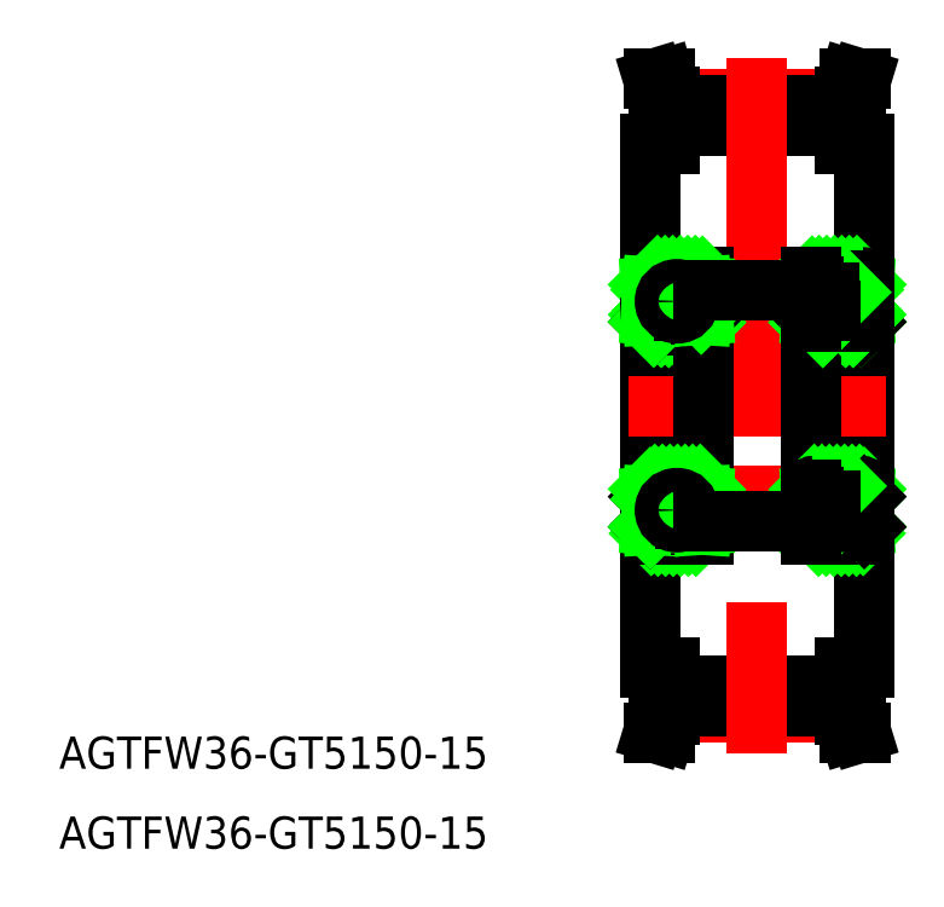
<metadata>
{"format":"dxf","ext":"dxf","renderer":"ezdxf+matplotlib","layout":"modelspace","background":"white","min_lineweight":24,"dpi":150}
</metadata>
<code>
0
SECTION
2
ENTITIES
0
TEXT
8
0
10
-55.22
20
-41.36
30
0
40
3
1
AGTFW36-GT5150-15
0
TEXT
8
0
10
-55.22
20
-33.89
30
0
40
3
1
AGTFW36-GT5150-15
0
LINE
8
0
10
-1.42e-14
20
24.5
30
0
11
-1.42e-14
21
-24.5
31
0
0
LINE
8
0
10
20
20
24.5
30
0
11
20
21
-24.5
31
0
0
LINE
8
CENTER
10
1.85
20
-28.65
30
0
11
18.15
21
-28.65
31
0
0
LINE
8
0
10
1.85
20
-26.14
30
0
11
18.15
21
-26.14
31
0
0
LINE
8
0
10
1.85
20
-28.08
30
0
11
18.15
21
-28.08
31
0
0
LINE
8
CENTER
10
1.85
20
28.65
30
0
11
18.15
21
28.65
31
0
0
LINE
8
0
10
1.85
20
26.14
30
0
11
18.15
21
26.14
31
0
0
LINE
8
0
10
1.85
20
28.08
30
0
11
18.15
21
28.08
31
0
0
LINE
8
CENTER
10
-2
20
0
30
0
11
22
21
0
31
0
0
LINE
8
0
10
1.85
20
28.84
30
0
11
1.85
21
24.5
31
0
0
LINE
8
0
10
0.85
20
28.7
30
0
11
0.85
21
24.5
31
0
0
LINE
8
0
10
1.85
20
24.5
30
0
11
-1.42e-14
21
24.5
31
0
0
LINE
8
0
10
0.3
20
30.5
30
0
11
1.345
21
30.5
31
0
0
LINE
8
0
10
0.85
20
28.7
30
0
11
0.3
21
30.5
31
0
0
LINE
8
0
10
1.85
20
28.84
30
0
11
1.345
21
30.5
31
0
0
LINE
8
0
10
1.85
20
-28.84
30
0
11
1.85
21
-24.5
31
0
0
LINE
8
0
10
0.85
20
-28.7
30
0
11
0.85
21
-24.5
31
0
0
LINE
8
0
10
1.85
20
-24.5
30
0
11
-1.42e-14
21
-24.5
31
0
0
LINE
8
0
10
0.3
20
-30.5
30
0
11
1.345
21
-30.5
31
0
0
LINE
8
0
10
0.85
20
-28.7
30
0
11
0.3
21
-30.5
31
0
0
LINE
8
0
10
1.85
20
-28.84
30
0
11
1.345
21
-30.5
31
0
0
LINE
8
0
10
18.15
20
28.84
30
0
11
18.15
21
24.5
31
0
0
LINE
8
0
10
19.15
20
28.69
30
0
11
19.15
21
24.5
31
0
0
LINE
8
0
10
18.15
20
24.5
30
0
11
20
21
24.5
31
0
0
LINE
8
0
10
19.7
20
30.5
30
0
11
18.65
21
30.5
31
0
0
LINE
8
0
10
19.7
20
30.5
30
0
11
19.15
21
28.69
31
0
0
LINE
8
0
10
18.65
20
30.5
30
0
11
18.15
21
28.84
31
0
0
LINE
8
0
10
18.15
20
-28.84
30
0
11
18.15
21
-24.5
31
0
0
LINE
8
0
10
19.15
20
-28.69
30
0
11
19.15
21
-24.5
31
0
0
LINE
8
0
10
18.15
20
-24.5
30
0
11
20
21
-24.5
31
0
0
LINE
8
0
10
19.7
20
-30.5
30
0
11
18.65
21
-30.5
31
0
0
LINE
8
0
10
19.7
20
-30.5
30
0
11
19.15
21
-28.69
31
0
0
LINE
8
0
10
18.65
20
-30.5
30
0
11
18.15
21
-28.84
31
0
0
LINE
8
CENTER
10
10
20
32.5
30
0
11
10
21
-32.5
31
0
0
LINE
8
0
10
5
20
-7.8
30
0
11
5
21
0
31
0
0
LINE
8
0
10
5
20
-11.1
30
0
11
5
21
-12
31
0
0
LINE
8
0
10
3.556
20
-12
30
0
11
4.77
21
-10.79
31
0
0
LINE
8
0
10
4.263
20
-12
30
0
11
5
21
-11.26
31
0
0
LINE
8
0
10
3.556
20
-12
30
0
11
4.77
21
-10.79
31
0
0
LINE
8
0
10
4.263
20
-12
30
0
11
5
21
-11.26
31
0
0
LINE
8
0
10
0
20
-11.7
30
0
11
0
21
-11.1
31
0
0
LINE
8
0
10
0.09853
20
-11.92
30
0
11
1.421
21
-10.6
31
0
0
LINE
8
0
10
0.7279
20
-12
30
0
11
1.98
21
-10.75
31
0
0
LINE
8
0
10
1.435
20
-12
30
0
11
2.562
21
-10.87
31
0
0
LINE
8
0
10
0.09853
20
-11.92
30
0
11
1.421
21
-10.6
31
0
0
LINE
8
0
10
0.7279
20
-12
30
0
11
1.98
21
-10.75
31
0
0
LINE
8
0
10
1.435
20
-12
30
0
11
2.562
21
-10.87
31
0
0
LINE
8
0
10
2.142
20
-12
30
0
11
3.542
21
-10.6
31
0
0
LINE
8
0
10
2.849
20
-12
30
0
11
4.249
21
-10.6
31
0
0
LINE
8
0
10
2.142
20
-12
30
0
11
3.542
21
-10.6
31
0
0
LINE
8
0
10
2.849
20
-12
30
0
11
4.249
21
-10.6
31
0
0
LINE
8
CENTER
10
2.5
20
-12.87
30
0
11
2.5
21
-6.625
31
0
0
LINE
8
0
10
5
20
-12
30
0
11
-1.42e-14
21
-12
31
0
0
ARC
8
0
10
0.3
20
-11.7
30
0
40
0.3
50
180
51
270
0
ARC
8
0
10
4.7
20
-11.7
30
0
40
0.3
50
270
51
0
0
LINE
8
0
10
0.23
20
-10.6
30
0
11
1.763
21
-10.6
31
0
0
LINE
8
0
10
1.793
20
-8.875
30
0
11
0.23
21
-8.875
31
0
0
LINE
8
0
10
1.8
20
-8.871
30
0
11
0.4289
21
-7.5
31
0
0
LINE
8
0
10
2.287
20
-8.651
30
0
11
1.136
21
-7.5
31
0
0
LINE
8
0
10
0.3
20
-7.5
30
0
11
4.7
21
-7.5
31
0
0
LINE
8
CENTER
10
-0.625
20
-9.75
30
0
11
5.625
21
-9.75
31
0
0
LINE
8
0
10
0.0575
20
-8.5
30
0
11
0.0575
21
-11.1
31
0
0
LINE
8
0
10
0
20
-11.1
30
0
11
0
21
-8.5
31
0
0
LINE
8
0
10
0.23
20
-8.875
30
0
11
0.23
21
-10.6
31
0
0
LINE
8
0
10
0.23
20
-11.1
30
0
11
0.23
21
-10.6
31
0
0
LINE
8
0
10
0.23
20
-11.1
30
0
11
0
21
-11.1
31
0
0
LINE
8
0
10
0
20
-8.5
30
0
11
0
21
-7.8
31
0
0
LINE
8
0
10
0
20
-8.5
30
0
11
0.23
21
-8.5
31
0
0
LINE
8
0
10
0.23
20
-8.875
30
0
11
0.23
21
-8.5
31
0
0
ARC
8
0
10
0.3
20
-7.8
30
0
40
0.3
50
90
51
180
0
LINE
8
0
10
0
20
-11.31
30
0
11
0.2137
21
-11.1
31
0
0
LINE
8
0
10
0.23
20
-11.08
30
0
11
0.7137
21
-10.6
31
0
0
LINE
8
0
10
0.01472
20
-8.5
30
0
11
0
21
-8.485
31
0
0
LINE
8
0
10
1.097
20
-8.875
30
0
11
0.001957
21
-7.78
31
0
0
LINE
8
0
10
0.3897
20
-8.875
30
0
11
0.23
21
-8.715
31
0
0
LINE
8
0
10
0.23
20
-11.08
30
0
11
0.7137
21
-10.6
31
0
0
LINE
8
0
10
0
20
-11.31
30
0
11
0.2137
21
-11.1
31
0
0
LINE
8
0
10
0.23
20
-11.1
30
0
11
0.0575
21
-8.5
31
0
0
LINE
8
0
10
0.0575
20
-11.1
30
0
11
0.23
21
-8.5
31
0
0
LINE
8
0
10
5
20
-11.1
30
0
11
5
21
-8.5
31
0
0
LINE
8
0
10
4.943
20
-11.1
30
0
11
4.943
21
-8.5
31
0
0
LINE
8
0
10
4.77
20
-10.6
30
0
11
4.77
21
-8.875
31
0
0
LINE
8
0
10
3.237
20
-10.6
30
0
11
4.77
21
-10.6
31
0
0
LINE
8
0
10
4.77
20
-11.1
30
0
11
5
21
-11.1
31
0
0
LINE
8
0
10
4.77
20
-10.6
30
0
11
4.77
21
-11.1
31
0
0
LINE
8
0
10
5
20
-7.8
30
0
11
5
21
-8.5
31
0
0
LINE
8
0
10
4.77
20
-8.875
30
0
11
3.207
21
-8.875
31
0
0
LINE
8
0
10
4.77
20
-8.5
30
0
11
5
21
-8.5
31
0
0
LINE
8
0
10
4.77
20
-8.5
30
0
11
4.77
21
-8.875
31
0
0
ARC
8
0
10
4.7
20
-7.8
30
0
40
0.3
50
0
51
90
0
LINE
8
0
10
5
20
-7.828
30
0
11
4.672
21
-7.5
31
0
0
LINE
8
0
10
4.632
20
-8.875
30
0
11
3.257
21
-7.5
31
0
0
LINE
8
0
10
4.964
20
-8.5
30
0
11
3.964
21
-7.5
31
0
0
LINE
8
0
10
4.77
20
-11.1
30
0
11
4.943
21
-8.5
31
0
0
LINE
8
0
10
4.943
20
-11.1
30
0
11
4.77
21
-8.5
31
0
0
LINE
8
0
10
3.218
20
-8.875
30
0
11
1.843
21
-7.5
31
0
0
LINE
8
0
10
3.925
20
-8.875
30
0
11
2.55
21
-7.5
31
0
0
CIRCLE
8
0
10
2.5
20
-9.75
30
0
40
1.125
0
LINE
8
0
10
5
20
7.8
30
0
11
5
21
8.5
31
0
0
LINE
8
0
10
4.571
20
7.5
30
0
11
3.201
21
8.87
31
0
0
LINE
8
0
10
4.999
20
7.779
30
0
11
3.903
21
8.875
31
0
0
LINE
8
0
10
4.571
20
7.5
30
0
11
3.201
21
8.87
31
0
0
LINE
8
0
10
4.999
20
7.779
30
0
11
3.903
21
8.875
31
0
0
LINE
8
0
10
0
20
8.5
30
0
11
0
21
7.8
31
0
0
LINE
8
0
10
2.45
20
7.5
30
0
11
1.075
21
8.875
31
0
0
LINE
8
0
10
2.45
20
7.5
30
0
11
1.075
21
8.875
31
0
0
LINE
8
0
10
1.743
20
7.5
30
0
11
0.3676
21
8.875
31
0
0
LINE
8
0
10
1.036
20
7.5
30
0
11
0.03553
21
8.5
31
0
0
LINE
8
0
10
1.743
20
7.5
30
0
11
0.3676
21
8.875
31
0
0
LINE
8
0
10
1.036
20
7.5
30
0
11
0.03553
21
8.5
31
0
0
LINE
8
0
10
3.864
20
7.5
30
0
11
2.718
21
8.646
31
0
0
LINE
8
0
10
3.157
20
7.5
30
0
11
1.782
21
8.875
31
0
0
LINE
8
0
10
3.864
20
7.5
30
0
11
2.718
21
8.646
31
0
0
LINE
8
0
10
3.157
20
7.5
30
0
11
1.782
21
8.875
31
0
0
LINE
8
CENTER
10
2.5
20
6.625
30
0
11
2.5
21
12.87
31
0
0
LINE
8
0
10
5
20
7.8
30
0
11
5
21
0
31
0
0
LINE
8
0
10
0.3
20
7.5
30
0
11
4.7
21
7.5
31
0
0
ARC
8
0
10
0.3
20
7.8
30
0
40
0.3
50
180
51
270
0
LINE
8
0
10
0.3284
20
7.5
30
0
11
0
21
7.828
31
0
0
LINE
8
0
10
0.3284
20
7.5
30
0
11
0
21
7.828
31
0
0
ARC
8
0
10
4.7
20
7.8
30
0
40
0.3
50
270
51
8.538e-07
0
LINE
8
0
10
1.793
20
8.875
30
0
11
0.23
21
8.875
31
0
0
LINE
8
0
10
0.23
20
10.6
30
0
11
1.763
21
10.6
31
0
0
LINE
8
0
10
0.23
20
10.84
30
0
11
1.393
21
12
31
0
0
LINE
8
0
10
0.7005
20
10.6
30
0
11
2.101
21
12
31
0
0
LINE
8
0
10
5
20
12
30
0
11
-1.42e-14
21
12
31
0
0
LINE
8
CENTER
10
-0.625
20
9.75
30
0
11
5.625
21
9.75
31
0
0
LINE
8
0
10
0.0575
20
8.5
30
0
11
0.0575
21
11.1
31
0
0
LINE
8
0
10
0
20
11.1
30
0
11
0
21
8.5
31
0
0
LINE
8
0
10
0.23
20
8.875
30
0
11
0.23
21
10.6
31
0
0
LINE
8
0
10
0
20
8.5
30
0
11
0.23
21
8.5
31
0
0
LINE
8
0
10
0.23
20
8.875
30
0
11
0.23
21
8.5
31
0
0
ARC
8
0
10
0.3
20
11.7
30
0
40
0.3
50
90
51
180
0
LINE
8
0
10
0.23
20
11.1
30
0
11
0.23
21
10.6
31
0
0
LINE
8
0
10
0.23
20
11.1
30
0
11
0
21
11.1
31
0
0
LINE
8
0
10
0
20
11.7
30
0
11
0
21
11.1
31
0
0
LINE
8
0
10
0.23
20
11.1
30
0
11
0.0575
21
8.5
31
0
0
LINE
8
0
10
0.0575
20
11.1
30
0
11
0.23
21
8.5
31
0
0
LINE
8
0
10
0
20
11.31
30
0
11
0.6863
21
12
31
0
0
LINE
8
0
10
5
20
11.1
30
0
11
5
21
8.5
31
0
0
LINE
8
0
10
4.943
20
11.1
30
0
11
4.943
21
8.5
31
0
0
LINE
8
0
10
4.77
20
10.6
30
0
11
4.77
21
8.875
31
0
0
LINE
8
0
10
4.77
20
8.875
30
0
11
3.207
21
8.875
31
0
0
LINE
8
0
10
4.77
20
8.5
30
0
11
5
21
8.5
31
0
0
LINE
8
0
10
4.77
20
8.5
30
0
11
4.77
21
8.875
31
0
0
ARC
8
0
10
4.7
20
11.7
30
0
40
0.3
50
0
51
90
0
LINE
8
0
10
3.237
20
10.6
30
0
11
4.77
21
10.6
31
0
0
LINE
8
0
10
4.77
20
11.1
30
0
11
5
21
11.1
31
0
0
LINE
8
0
10
4.77
20
10.6
30
0
11
4.77
21
11.1
31
0
0
LINE
8
0
10
5
20
11.1
30
0
11
5
21
12
31
0
0
LINE
8
0
10
5
20
8.485
30
0
11
4.985
21
8.5
31
0
0
LINE
8
0
10
4.77
20
8.715
30
0
11
4.61
21
8.875
31
0
0
LINE
8
0
10
5
20
8.485
30
0
11
4.985
21
8.5
31
0
0
LINE
8
0
10
4.943
20
11.1
30
0
11
4.77
21
8.5
31
0
0
LINE
8
0
10
4.77
20
11.1
30
0
11
4.943
21
8.5
31
0
0
LINE
8
0
10
3.529
20
10.6
30
0
11
4.873
21
11.94
31
0
0
LINE
8
0
10
4.236
20
10.6
30
0
11
5
21
11.36
31
0
0
LINE
8
0
10
4.77
20
8.715
30
0
11
4.61
21
8.875
31
0
0
LINE
8
0
10
1.408
20
10.6
30
0
11
2.808
21
12
31
0
0
LINE
8
0
10
2.983
20
10.76
30
0
11
4.222
21
12
31
0
0
LINE
8
0
10
2.379
20
10.86
30
0
11
3.515
21
12
31
0
0
CIRCLE
8
0
10
2.5
20
9.75
30
0
40
1.125
0
LINE
8
0
10
15
20
-7.8
30
0
11
15
21
0
31
0
0
LINE
8
0
10
15.06
20
-11.1
30
0
11
15.23
21
-8.5
31
0
0
LINE
8
0
10
15.23
20
-11.1
30
0
11
15.06
21
-8.5
31
0
0
LINE
8
0
10
15.23
20
-10.6
30
0
11
15.23
21
-11.1
31
0
0
LINE
8
0
10
15.06
20
-11.1
30
0
11
15.06
21
-8.5
31
0
0
LINE
8
0
10
15
20
-11.1
30
0
11
15
21
-8.5
31
0
0
LINE
8
0
10
19.94
20
-11.1
30
0
11
19.77
21
-8.5
31
0
0
LINE
8
0
10
19.77
20
-11.1
30
0
11
19.94
21
-8.5
31
0
0
LINE
8
0
10
19.77
20
-11.08
30
0
11
19.29
21
-10.6
31
0
0
LINE
8
0
10
19.77
20
-11.08
30
0
11
19.29
21
-10.6
31
0
0
LINE
8
0
10
19.77
20
-11.1
30
0
11
19.77
21
-10.6
31
0
0
LINE
8
0
10
20
20
-11.1
30
0
11
20
21
-8.5
31
0
0
LINE
8
0
10
19.94
20
-8.5
30
0
11
19.94
21
-11.1
31
0
0
LINE
8
CENTER
10
17.5
20
-12.87
30
0
11
17.5
21
-6.625
31
0
0
LINE
8
0
10
17.15
20
-12
30
0
11
15.75
21
-10.6
31
0
0
LINE
8
0
10
17.86
20
-12
30
0
11
16.46
21
-10.6
31
0
0
LINE
8
0
10
17.15
20
-12
30
0
11
15.75
21
-10.6
31
0
0
LINE
8
0
10
17.86
20
-12
30
0
11
16.46
21
-10.6
31
0
0
LINE
8
0
10
18.56
20
-12
30
0
11
17.44
21
-10.87
31
0
0
LINE
8
0
10
19.27
20
-12
30
0
11
18.02
21
-10.75
31
0
0
LINE
8
0
10
19.9
20
-11.92
30
0
11
18.58
21
-10.6
31
0
0
LINE
8
0
10
18.56
20
-12
30
0
11
17.44
21
-10.87
31
0
0
LINE
8
0
10
19.27
20
-12
30
0
11
18.02
21
-10.75
31
0
0
LINE
8
0
10
19.9
20
-11.92
30
0
11
18.58
21
-10.6
31
0
0
LINE
8
0
10
16.44
20
-12
30
0
11
15.23
21
-10.79
31
0
0
LINE
8
0
10
16.44
20
-12
30
0
11
15.23
21
-10.79
31
0
0
LINE
8
0
10
15
20
-12
30
0
11
20
21
-12
31
0
0
LINE
8
0
10
20
20
-11.31
30
0
11
19.79
21
-11.1
31
0
0
LINE
8
0
10
20
20
-11.31
30
0
11
19.79
21
-11.1
31
0
0
LINE
8
0
10
19.77
20
-11.1
30
0
11
20
21
-11.1
31
0
0
ARC
8
0
10
19.7
20
-11.7
30
0
40
0.3
50
270
51
8.538e-07
0
LINE
8
0
10
20
20
-11.7
30
0
11
20
21
-11.1
31
0
0
LINE
8
0
10
15.23
20
-11.1
30
0
11
15
21
-11.1
31
0
0
ARC
8
0
10
15.3
20
-11.7
30
0
40
0.3
50
180
51
270
0
LINE
8
0
10
15.74
20
-12
30
0
11
15
21
-11.26
31
0
0
LINE
8
0
10
15.74
20
-12
30
0
11
15
21
-11.26
31
0
0
LINE
8
0
10
15
20
-11.1
30
0
11
15
21
-12
31
0
0
CIRCLE
8
0
10
17.5
20
-9.75
30
0
40
1.125
0
LINE
8
CENTER
10
20.62
20
-9.75
30
0
11
14.37
21
-9.75
31
0
0
LINE
8
0
10
19.7
20
-7.5
30
0
11
15.3
21
-7.5
31
0
0
LINE
8
0
10
17.71
20
-8.651
30
0
11
18.86
21
-7.5
31
0
0
LINE
8
0
10
18.2
20
-8.871
30
0
11
19.57
21
-7.5
31
0
0
LINE
8
0
10
18.21
20
-8.875
30
0
11
19.77
21
-8.875
31
0
0
LINE
8
0
10
19.77
20
-10.6
30
0
11
18.24
21
-10.6
31
0
0
LINE
8
0
10
19.61
20
-8.875
30
0
11
19.77
21
-8.715
31
0
0
LINE
8
0
10
18.9
20
-8.875
30
0
11
20
21
-7.78
31
0
0
LINE
8
0
10
19.99
20
-8.5
30
0
11
20
21
-8.485
31
0
0
ARC
8
0
10
19.7
20
-7.8
30
0
40
0.3
50
7e-15
51
90
0
LINE
8
0
10
19.77
20
-8.875
30
0
11
19.77
21
-8.5
31
0
0
LINE
8
0
10
20
20
-8.5
30
0
11
19.77
21
-8.5
31
0
0
LINE
8
0
10
20
20
-8.5
30
0
11
20
21
-7.8
31
0
0
LINE
8
0
10
19.77
20
-8.875
30
0
11
19.77
21
-10.6
31
0
0
LINE
8
0
10
16.07
20
-8.875
30
0
11
17.45
21
-7.5
31
0
0
LINE
8
0
10
16.78
20
-8.875
30
0
11
18.16
21
-7.5
31
0
0
LINE
8
0
10
15.04
20
-8.5
30
0
11
16.04
21
-7.5
31
0
0
LINE
8
0
10
15.37
20
-8.875
30
0
11
16.74
21
-7.5
31
0
0
LINE
8
0
10
15
20
-7.828
30
0
11
15.33
21
-7.5
31
0
0
ARC
8
0
10
15.3
20
-7.8
30
0
40
0.3
50
90
51
180
0
LINE
8
0
10
15.23
20
-8.5
30
0
11
15.23
21
-8.875
31
0
0
LINE
8
0
10
15.23
20
-8.5
30
0
11
15
21
-8.5
31
0
0
LINE
8
0
10
15.23
20
-8.875
30
0
11
16.79
21
-8.875
31
0
0
LINE
8
0
10
15
20
-7.8
30
0
11
15
21
-8.5
31
0
0
LINE
8
0
10
16.76
20
-10.6
30
0
11
15.23
21
-10.6
31
0
0
LINE
8
0
10
15.23
20
-10.6
30
0
11
15.23
21
-8.875
31
0
0
CIRCLE
8
0
10
17.5
20
9.75
30
0
40
1.125
0
LINE
8
0
10
15.23
20
8.715
30
0
11
15.39
21
8.875
31
0
0
LINE
8
0
10
15.23
20
11.1
30
0
11
15.06
21
8.5
31
0
0
LINE
8
0
10
15.06
20
11.1
30
0
11
15.23
21
8.5
31
0
0
LINE
8
0
10
15.23
20
8.715
30
0
11
15.39
21
8.875
31
0
0
LINE
8
0
10
15.23
20
8.5
30
0
11
15.23
21
8.875
31
0
0
LINE
8
0
10
15.06
20
11.1
30
0
11
15.06
21
8.5
31
0
0
LINE
8
0
10
15
20
11.1
30
0
11
15
21
8.5
31
0
0
LINE
8
0
10
19.94
20
11.1
30
0
11
19.77
21
8.5
31
0
0
LINE
8
0
10
19.77
20
11.1
30
0
11
19.94
21
8.5
31
0
0
LINE
8
0
10
19.77
20
8.875
30
0
11
19.77
21
8.5
31
0
0
LINE
8
0
10
20
20
11.1
30
0
11
20
21
8.5
31
0
0
LINE
8
0
10
19.94
20
8.5
30
0
11
19.94
21
11.1
31
0
0
LINE
8
CENTER
10
17.5
20
6.625
30
0
11
17.5
21
12.87
31
0
0
LINE
8
0
10
16.84
20
7.5
30
0
11
18.22
21
8.875
31
0
0
LINE
8
0
10
16.84
20
7.5
30
0
11
18.22
21
8.875
31
0
0
LINE
8
0
10
18.26
20
7.5
30
0
11
19.63
21
8.875
31
0
0
LINE
8
0
10
18.26
20
7.5
30
0
11
19.63
21
8.875
31
0
0
LINE
8
0
10
17.55
20
7.5
30
0
11
18.93
21
8.875
31
0
0
LINE
8
0
10
17.55
20
7.5
30
0
11
18.93
21
8.875
31
0
0
LINE
8
0
10
15
20
7.779
30
0
11
16.1
21
8.875
31
0
0
LINE
8
0
10
15.43
20
7.5
30
0
11
16.8
21
8.87
31
0
0
LINE
8
0
10
15
20
7.779
30
0
11
16.1
21
8.875
31
0
0
LINE
8
0
10
15.43
20
7.5
30
0
11
16.8
21
8.87
31
0
0
LINE
8
0
10
15
20
7.8
30
0
11
15
21
0
31
0
0
LINE
8
0
10
19.7
20
7.5
30
0
11
15.3
21
7.5
31
0
0
LINE
8
0
10
20
20
8.5
30
0
11
19.77
21
8.5
31
0
0
LINE
8
0
10
19.67
20
7.5
30
0
11
20
21
7.828
31
0
0
LINE
8
0
10
19.67
20
7.5
30
0
11
20
21
7.828
31
0
0
ARC
8
0
10
19.7
20
7.8
30
0
40
0.3
50
270
51
7e-15
0
LINE
8
0
10
18.96
20
7.5
30
0
11
19.96
21
8.5
31
0
0
LINE
8
0
10
18.96
20
7.5
30
0
11
19.96
21
8.5
31
0
0
LINE
8
0
10
20
20
8.5
30
0
11
20
21
7.8
31
0
0
LINE
8
0
10
15
20
8.485
30
0
11
15.01
21
8.5
31
0
0
LINE
8
0
10
15
20
8.485
30
0
11
15.01
21
8.5
31
0
0
LINE
8
0
10
15.23
20
8.5
30
0
11
15
21
8.5
31
0
0
ARC
8
0
10
15.3
20
7.8
30
0
40
0.3
50
180
51
270
0
LINE
8
0
10
16.14
20
7.5
30
0
11
17.28
21
8.646
31
0
0
LINE
8
0
10
16.14
20
7.5
30
0
11
17.28
21
8.646
31
0
0
LINE
8
0
10
15
20
7.8
30
0
11
15
21
8.5
31
0
0
LINE
8
CENTER
10
20.62
20
9.75
30
0
11
14.37
21
9.75
31
0
0
LINE
8
0
10
15
20
12
30
0
11
20
21
12
31
0
0
LINE
8
0
10
19.3
20
10.6
30
0
11
17.9
21
12
31
0
0
LINE
8
0
10
19.77
20
10.84
30
0
11
18.61
21
12
31
0
0
LINE
8
0
10
19.77
20
10.6
30
0
11
18.24
21
10.6
31
0
0
LINE
8
0
10
18.21
20
8.875
30
0
11
19.77
21
8.875
31
0
0
LINE
8
0
10
20
20
11.31
30
0
11
19.31
21
12
31
0
0
LINE
8
0
10
20
20
11.7
30
0
11
20
21
11.1
31
0
0
LINE
8
0
10
19.77
20
11.1
30
0
11
20
21
11.1
31
0
0
LINE
8
0
10
19.77
20
11.1
30
0
11
19.77
21
10.6
31
0
0
ARC
8
0
10
19.7
20
11.7
30
0
40
0.3
50
7e-15
51
90
0
LINE
8
0
10
19.77
20
8.875
30
0
11
19.77
21
10.6
31
0
0
LINE
8
0
10
17.62
20
10.86
30
0
11
16.49
21
12
31
0
0
LINE
8
0
10
17.02
20
10.76
30
0
11
15.78
21
12
31
0
0
LINE
8
0
10
18.59
20
10.6
30
0
11
17.19
21
12
31
0
0
LINE
8
0
10
15.76
20
10.6
30
0
11
15
21
11.36
31
0
0
LINE
8
0
10
16.47
20
10.6
30
0
11
15.13
21
11.94
31
0
0
LINE
8
0
10
15
20
11.1
30
0
11
15
21
12
31
0
0
LINE
8
0
10
15.23
20
10.6
30
0
11
15.23
21
11.1
31
0
0
LINE
8
0
10
15.23
20
11.1
30
0
11
15
21
11.1
31
0
0
LINE
8
0
10
16.76
20
10.6
30
0
11
15.23
21
10.6
31
0
0
ARC
8
0
10
15.3
20
11.7
30
0
40
0.3
50
90
51
180
0
LINE
8
0
10
15.23
20
8.875
30
0
11
16.79
21
8.875
31
0
0
LINE
8
0
10
15.23
20
10.6
30
0
11
15.23
21
8.875
31
0
0
LINE
8
0
10
5
20
10.75
30
0
11
15
21
10.75
31
0
0
LINE
8
0
10
5
20
-10.75
30
0
11
15
21
-10.75
31
0
0
ENDSEC
0
EOF

</code>
